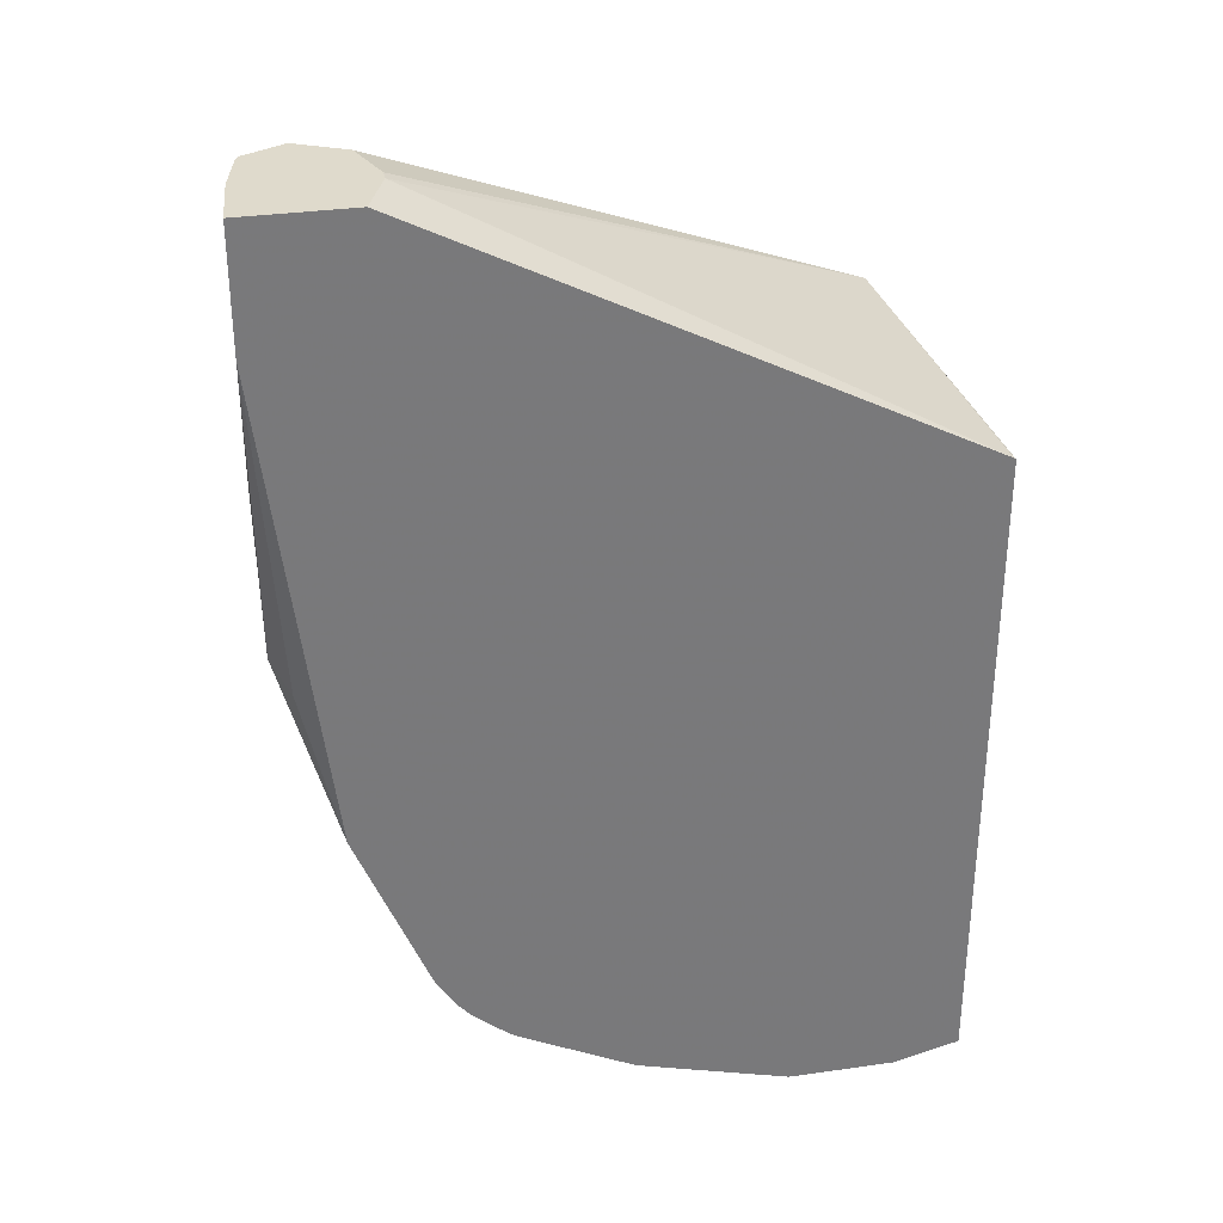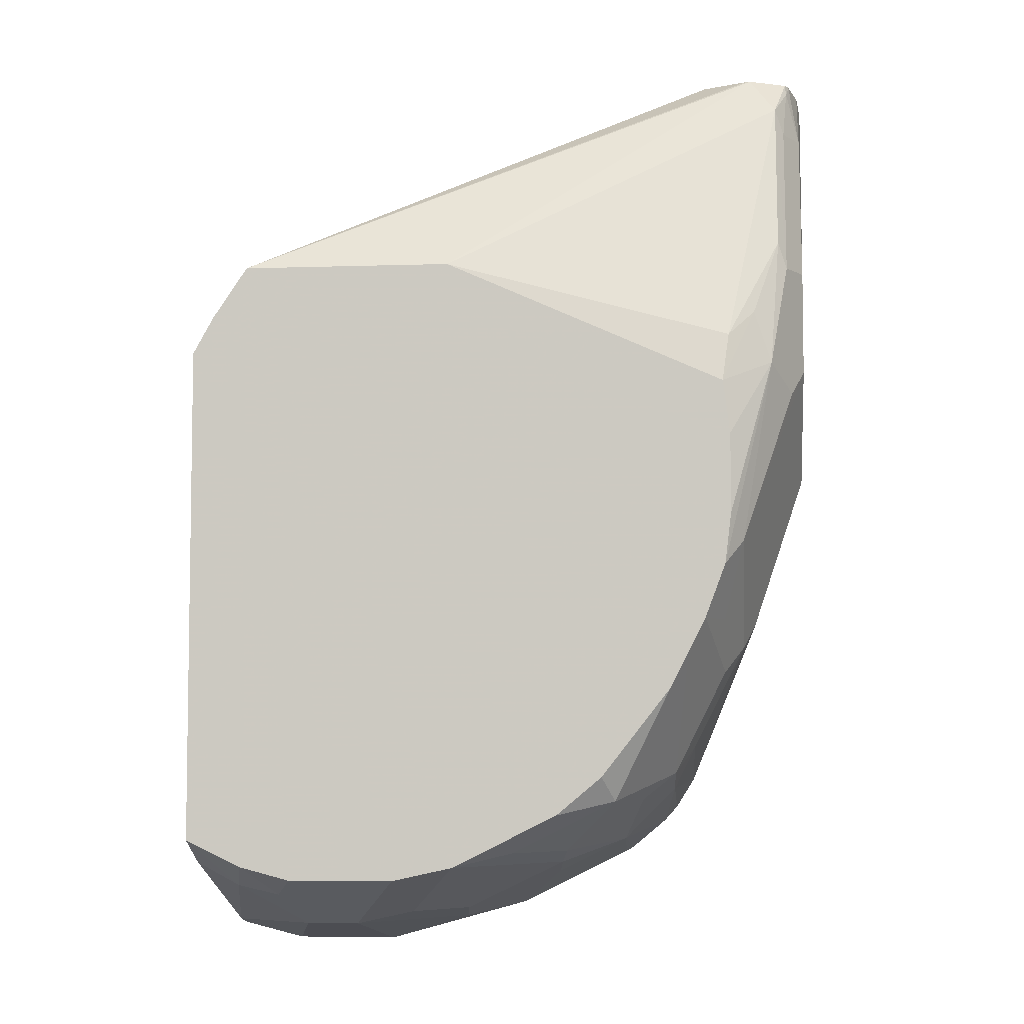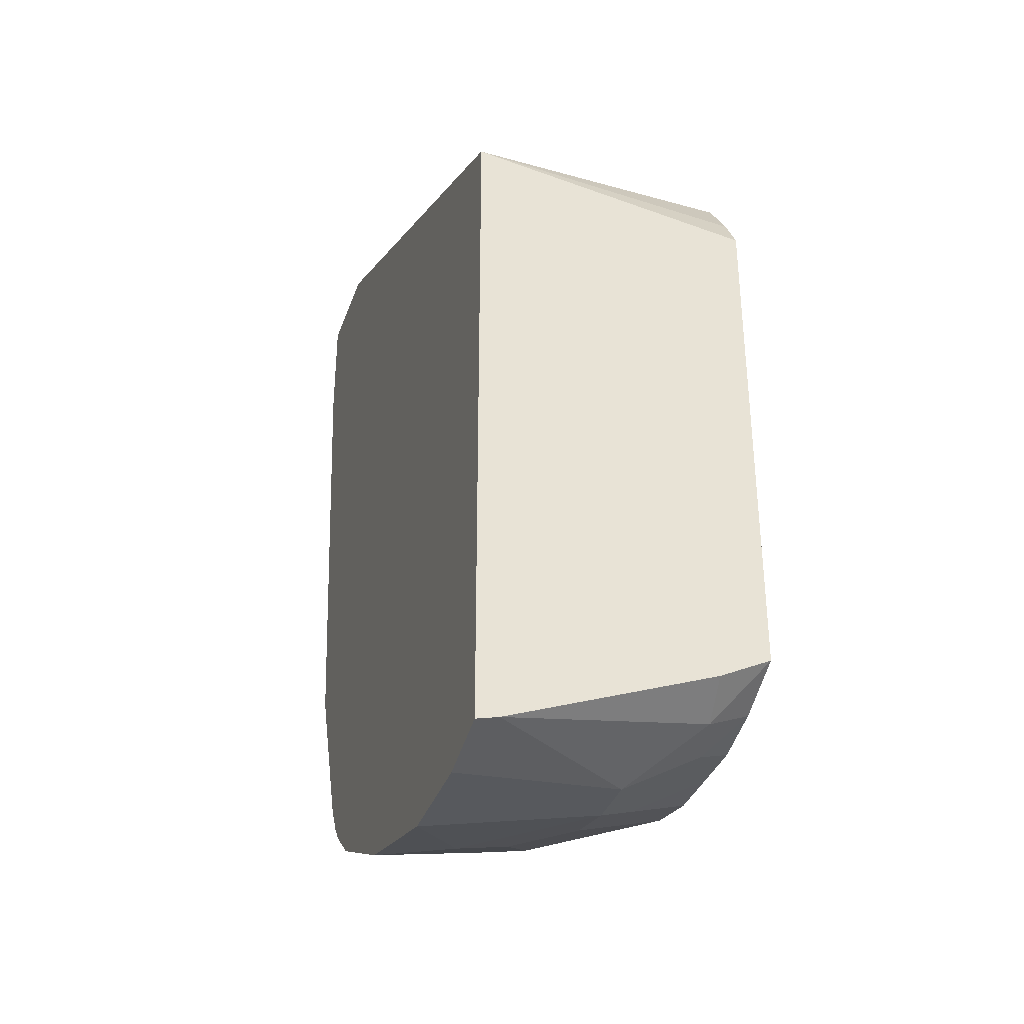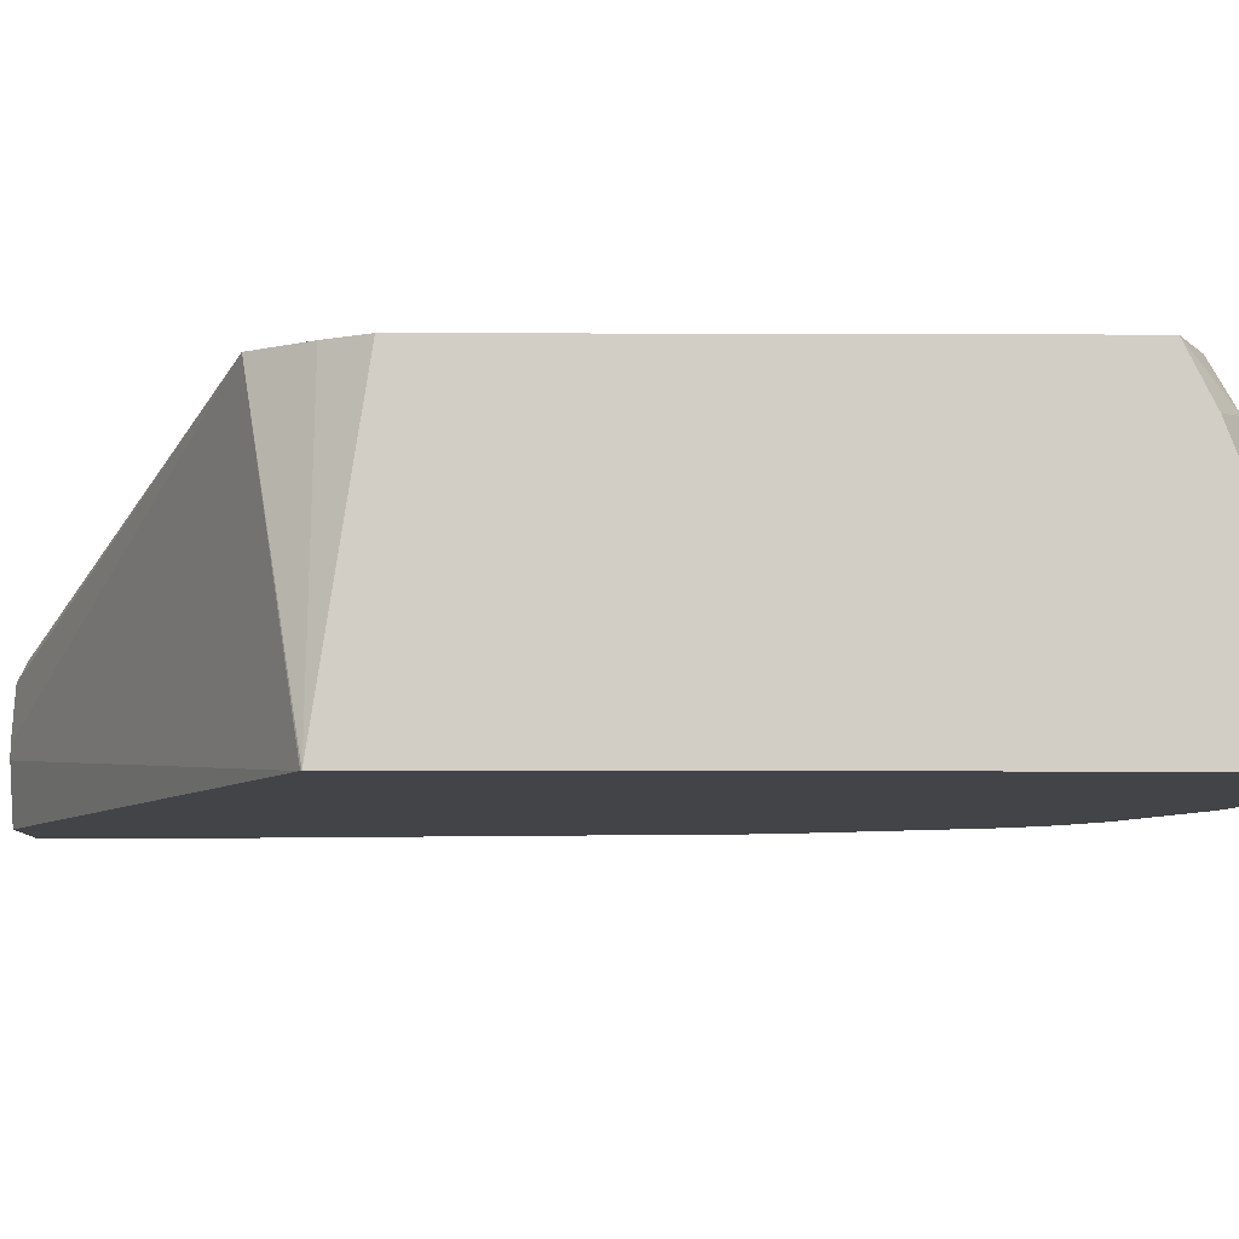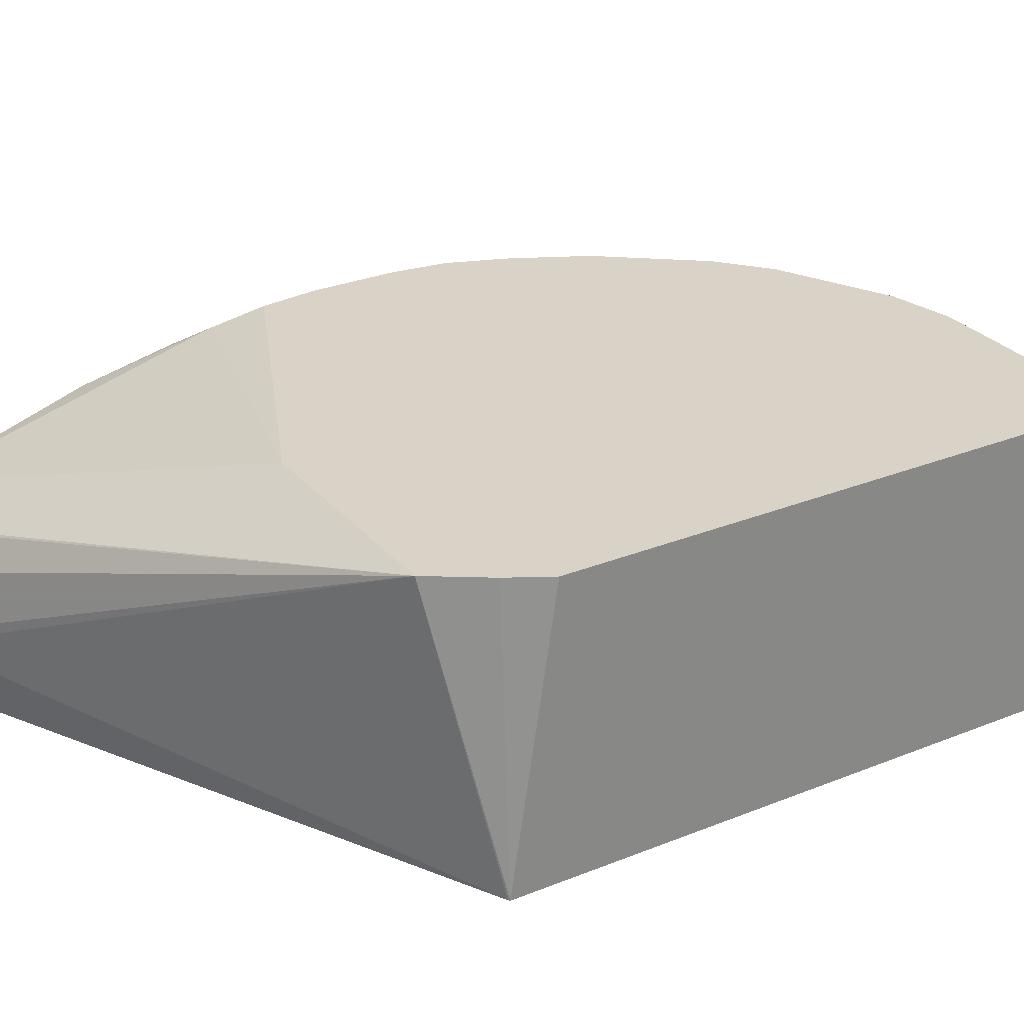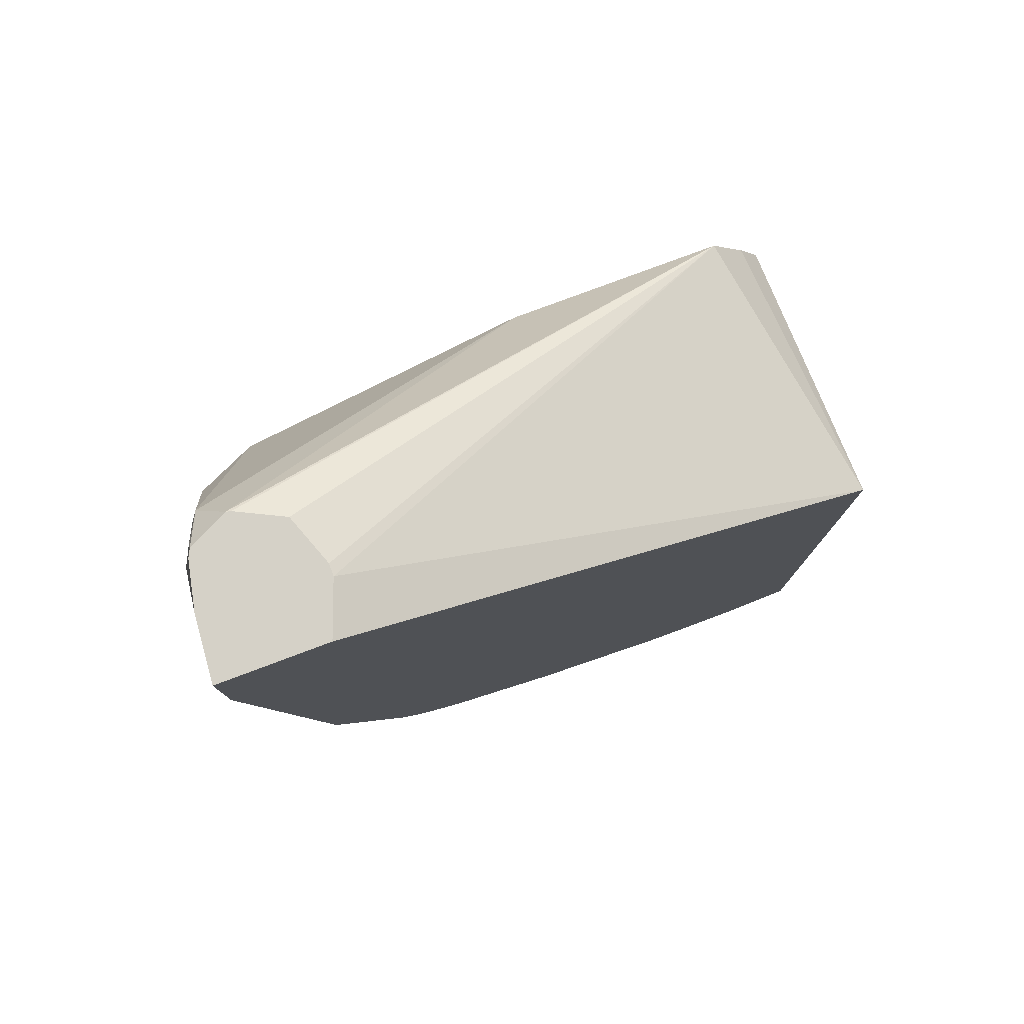
<metadata>
{"format":"obj","ext":"obj","renderer":"f3d","projection":"perspective","resolution":1024,"background":"white","views":[{"elev":32.5,"azim":-11.2,"up":"+Z"},{"elev":-5.6,"azim":-174.2,"up":"+Z"},{"elev":-35.3,"azim":71.9,"up":"+Z"},{"elev":-7.7,"azim":89.4,"up":"+Y"},{"elev":28.2,"azim":58.5,"up":"+Y"},{"elev":79.0,"azim":-20.5,"up":"+Z"}]}
</metadata>
<code>
v -0.1892 0.03706 -0.5562
v -0.1471 0.03706 -0.5562
v -0.187 0.06232 -0.5562
v -0.187 0.0831 -0.5817
v -0.187 0.1039 -0.644
v -0.1892 0.03706 -0.6025
v -0.1394 0.05764 -0.5562
v 0.06231 0.03706 -0.6632
v -0.1829 0.08042 -0.5562
v -0.1818 0.08569 -0.5609
v -0.18 0.09694 -0.5817
v -0.18 0.1177 -0.644
v -0.187 0.1039 -0.6856
v -0.187 0.06232 -0.7271
v -0.18 0.04847 -0.7341
v -0.1662 0.03706 -0.7894
v -0.1394 0.06232 -0.5562
v 0.04101 0.1449 -0.6451
v 0.06288 0.03706 -0.6636
v -0.1814 0.08355 -0.5562
v -0.1766 0.09867 -0.5713
v -0.1766 0.1195 -0.6336
v -0.1731 0.1316 -0.6856
v -0.18 0.1177 -0.6856
v -0.1818 0.1142 -0.6959
v -0.161 0.135 -0.7582
v -0.1662 0.1246 -0.7478
v -0.1662 0.0831 -0.7894
v -0.1387 0.03706 -0.8562
v -0.1466 0.08193 -0.5562
v 0.05466 0.1449 -0.6653
v -0.04207 0.1449 -0.6451
v -0.1662 0.09113 -0.5562
v -0.1643 0.09067 -0.5562
v 0.06288 0.1449 -0.6801
v 0.06288 0.03706 -0.9202
v -0.1558 0.1402 -0.6752
v -0.1662 0.1324 -0.6648
v -0.1532 0.1449 -0.6946
v -0.156 0.1449 -0.716
v -0.156 0.1449 -0.7478
v -0.1536 0.1449 -0.7681
v -0.1456 0.1449 -0.7894
v -0.1532 0.1246 -0.7894
v -0.161 0.09347 -0.7998
v -0.1402 0.09347 -0.8413
v -0.1316 0.0831 -0.8587
v -0.1314 0.03706 -0.868
v 0.06288 0.1449 -0.878
v 0.03704 0.03706 -0.9267
v 0.02075 0.1039 -0.914
v 0.06288 0.0456 -0.9181
v -0.1388 0.1449 -0.8029
v -0.1532 0.1039 -0.8102
v -0.1324 0.1039 -0.8517
v -0.1194 0.1142 -0.8621
v -0.1108 0.0831 -0.8794
v -0.1261 0.03706 -0.874
v 0.06288 0.1252 -0.8878
v 0.04501 0.1281 -0.8967
v 0.04101 0.1449 -0.8883
v -0.004489 0.03706 -0.9267
v -2.266e-05 0.1039 -0.914
v 0.02103 0.1449 -0.8936
v 0.02769 0.1316 -0.9002
v -0.1317 0.1449 -0.8169
v -0.1091 0.135 -0.8621
v -0.1089 0.03706 -0.8877
v -0.112 0.03706 -0.8858
v -0.08829 0.1142 -0.8829
v -0.08567 0.1039 -0.8881
v -0.08308 0.0831 -0.8933
v -0.06734 0.03706 -0.9085
v -0.06435 0.03706 -0.91
v -0.04155 0.06232 -0.914
v -0.04417 0.0831 -0.9089
v -0.02339 0.1039 -0.9089
v -0.006932 0.1177 -0.9071
v 0.0002488 0.1449 -0.8936
v -0.1315 0.1449 -0.8173
v -0.1041 0.1449 -0.8522
v -0.08619 0.1449 -0.8673
v -0.04469 0.1449 -0.8881
v -0.06751 0.135 -0.8829
v -0.04409 0.1449 -0.8882
v -0.02073 0.1449 -0.8934
f 32 39 37
f 36 50 51
f 45 54 55
f 36 51 52
f 37 39 38
f 43 53 54
f 43 54 44
f 44 54 45
f 47 57 58
f 46 55 47
f 47 56 57
f 47 58 48
f 47 55 56
f 49 59 60
f 29 45 46
f 50 62 63
f 49 60 61
f 45 55 46
f 29 47 48
f 23 40 41
f 28 45 29
f 21 33 32
f 50 63 51
f 21 32 37
f 21 37 22
f 22 37 38
f 22 38 23
f 23 25 24
f 23 38 39
f 23 39 40
f 23 41 42
f 23 42 26
f 23 26 25
f 26 42 43
f 26 43 44
f 26 44 45
f 26 45 28
f 26 28 27
f 29 46 47
f 51 63 79
f 66 80 67
f 51 64 65
f 63 78 79
f 67 81 82
f 67 82 83
f 67 83 84
f 67 84 70
f 67 80 81
f 77 85 78
f 70 84 83
f 70 83 71
f 71 83 76
f 71 76 74
f 71 74 72
f 72 74 73
f 74 76 75
f 76 83 77
f 77 83 85
f 20 33 21
f 63 77 78
f 63 76 77
f 63 75 76
f 62 75 63
f 51 65 60
f 51 60 52
f 52 60 59
f 53 66 55
f 53 55 54
f 55 67 56
f 55 66 67
f 56 67 57
f 51 79 64
f 57 68 69
f 57 67 70
f 57 70 71
f 57 71 72
f 57 72 73
f 57 73 68
f 60 65 61
f 61 65 64
f 62 74 75
f 57 69 58
f 19 49 35
f 1 4 5
f 19 52 59
f 1 62 50
f 1 50 36
f 1 36 19
f 1 19 8
f 1 8 2
f 2 8 7
f 3 9 4
f 4 9 10
f 4 10 11
f 4 11 12
f 4 12 5
f 5 12 24
f 5 24 13
f 6 13 14
f 6 14 15
f 6 15 16
f 7 8 18
f 1 74 62
f 7 18 17
f 1 73 74
f 1 69 68
f 78 85 86
f 1 2 7
f 1 7 17
f 1 17 30
f 1 30 34
f 1 34 33
f 1 33 20
f 1 20 9
f 1 9 3
f 1 3 4
f 1 5 13
f 1 13 6
f 1 6 16
f 1 16 29
f 1 29 48
f 1 48 58
f 1 58 69
f 1 68 73
f 8 19 18
f 9 20 10
f 10 21 11
f 18 85 83
f 18 83 82
f 18 82 81
f 18 81 80
f 18 80 66
f 18 66 53
f 18 53 43
f 18 43 42
f 18 42 41
f 18 41 40
f 18 40 39
f 18 39 32
f 18 32 33
f 18 33 34
f 18 34 30
f 19 35 31
f 19 36 52
f 18 86 85
f 18 79 86
f 18 64 79
f 18 61 64
f 10 20 21
f 11 21 12
f 12 21 22
f 12 22 23
f 12 23 24
f 13 24 25
f 13 25 26
f 13 26 27
f 19 59 49
f 13 27 14
f 14 28 16
f 14 16 15
f 16 28 29
f 17 18 30
f 18 19 31
f 18 31 35
f 18 35 49
f 18 49 61
f 14 27 28
f 78 86 79

</code>
